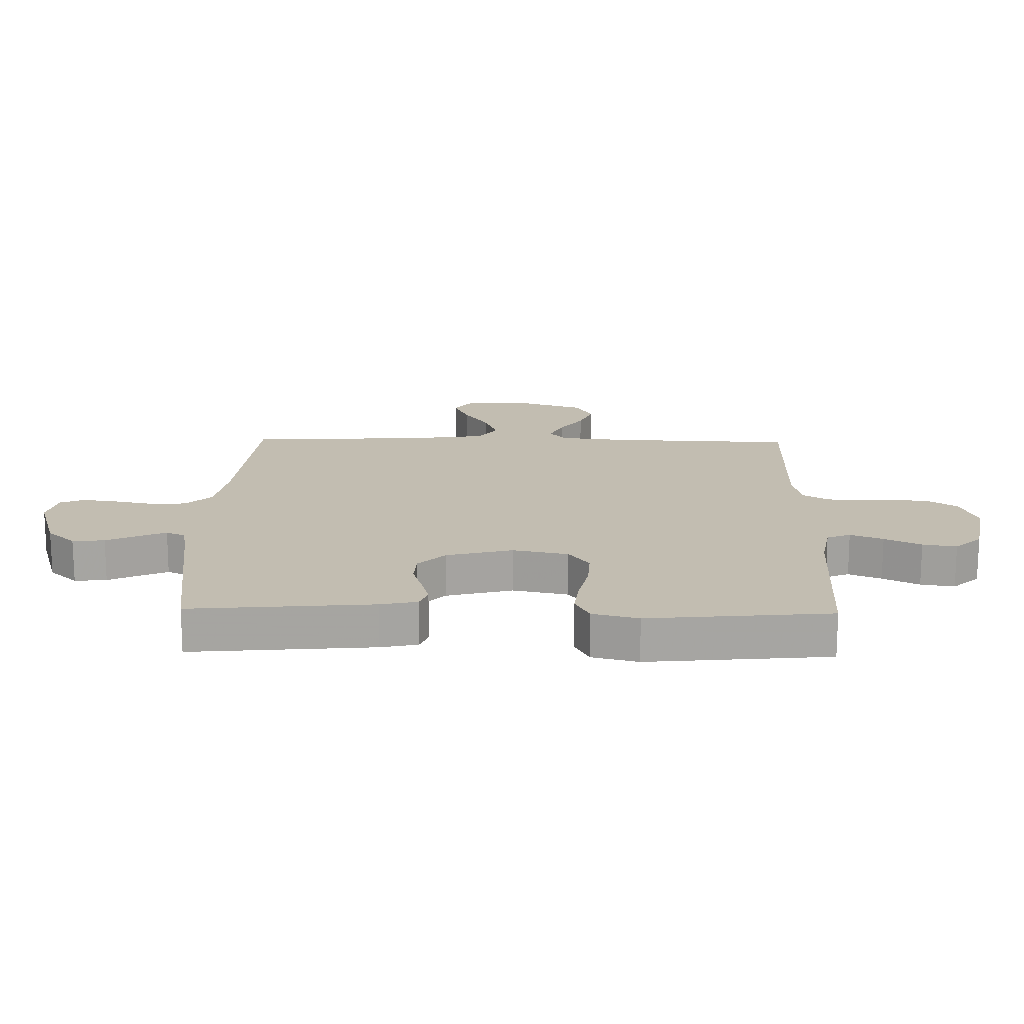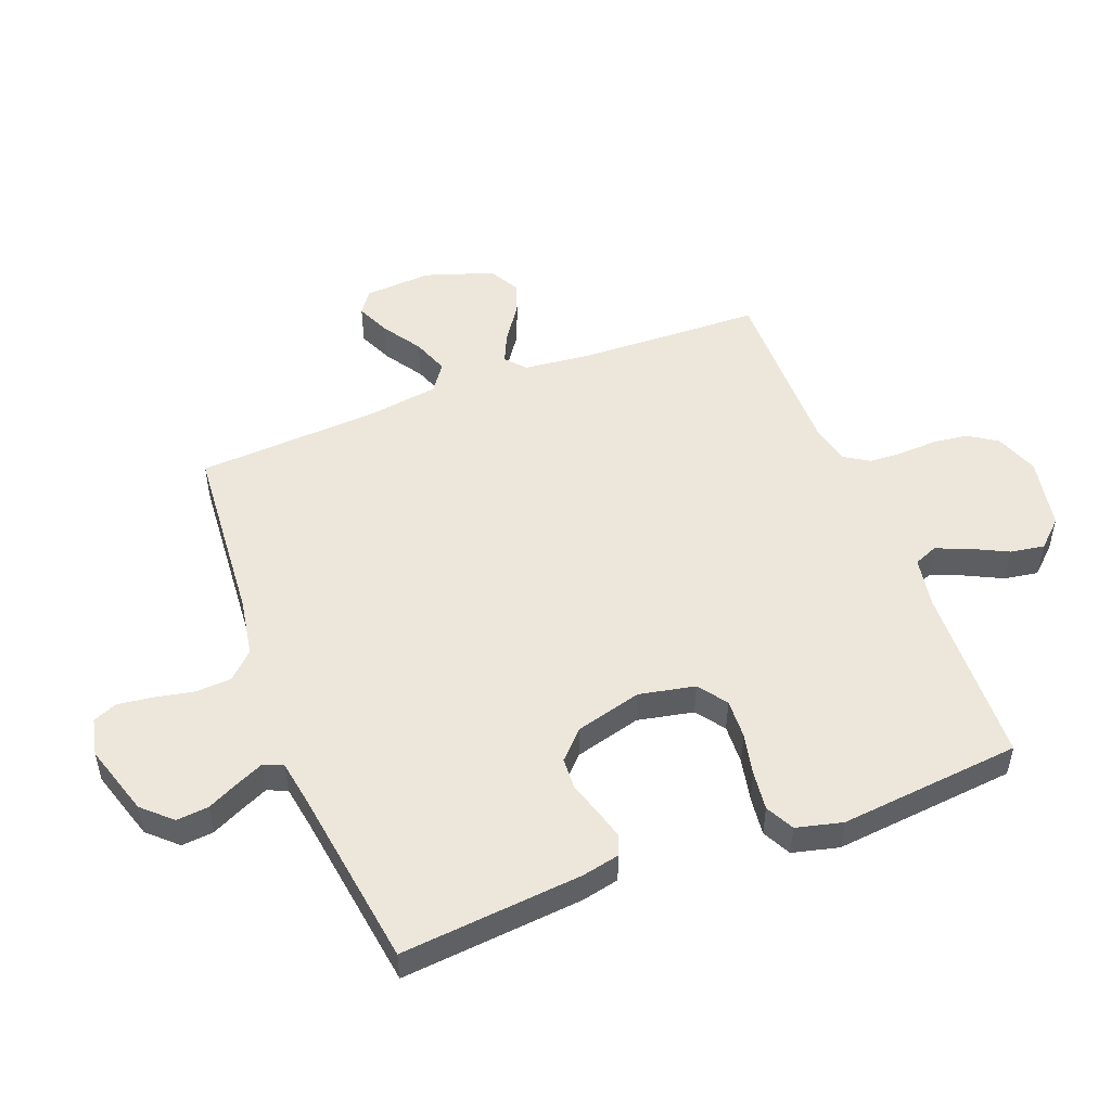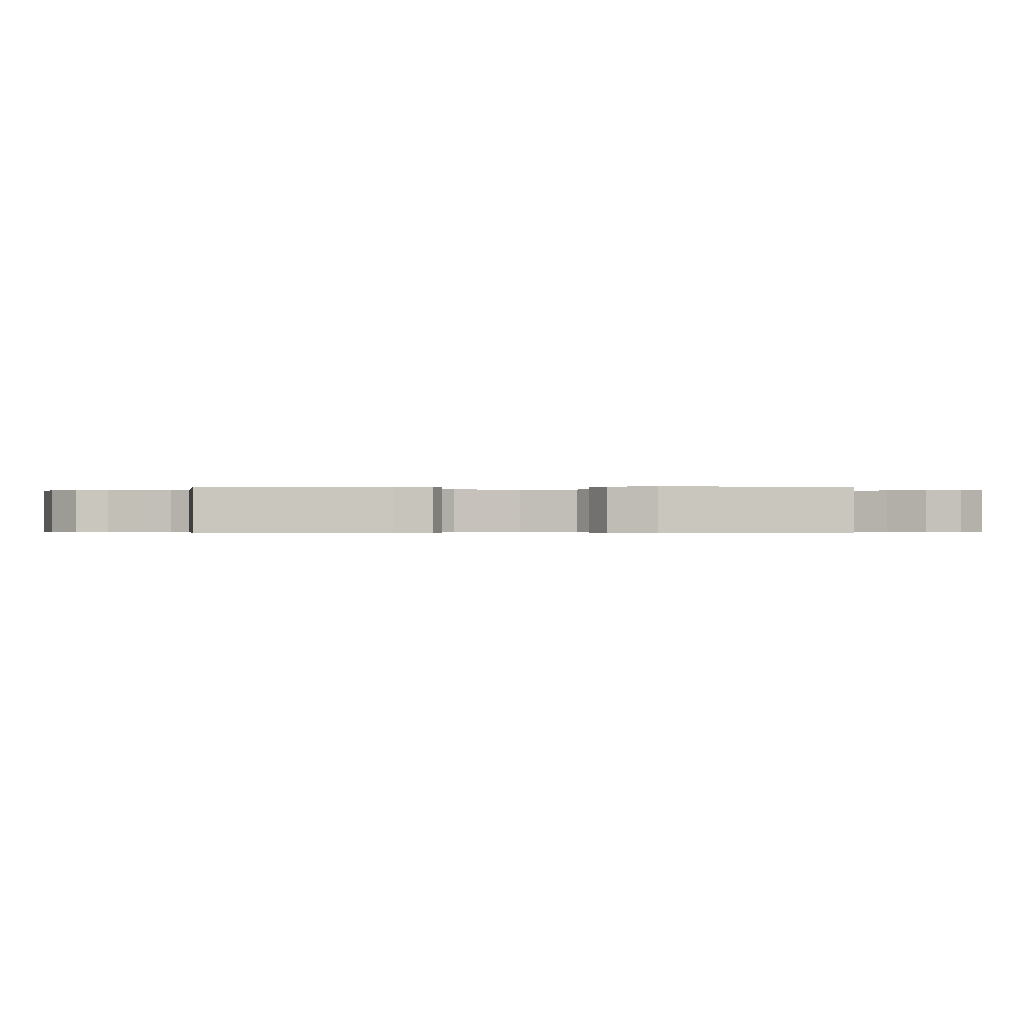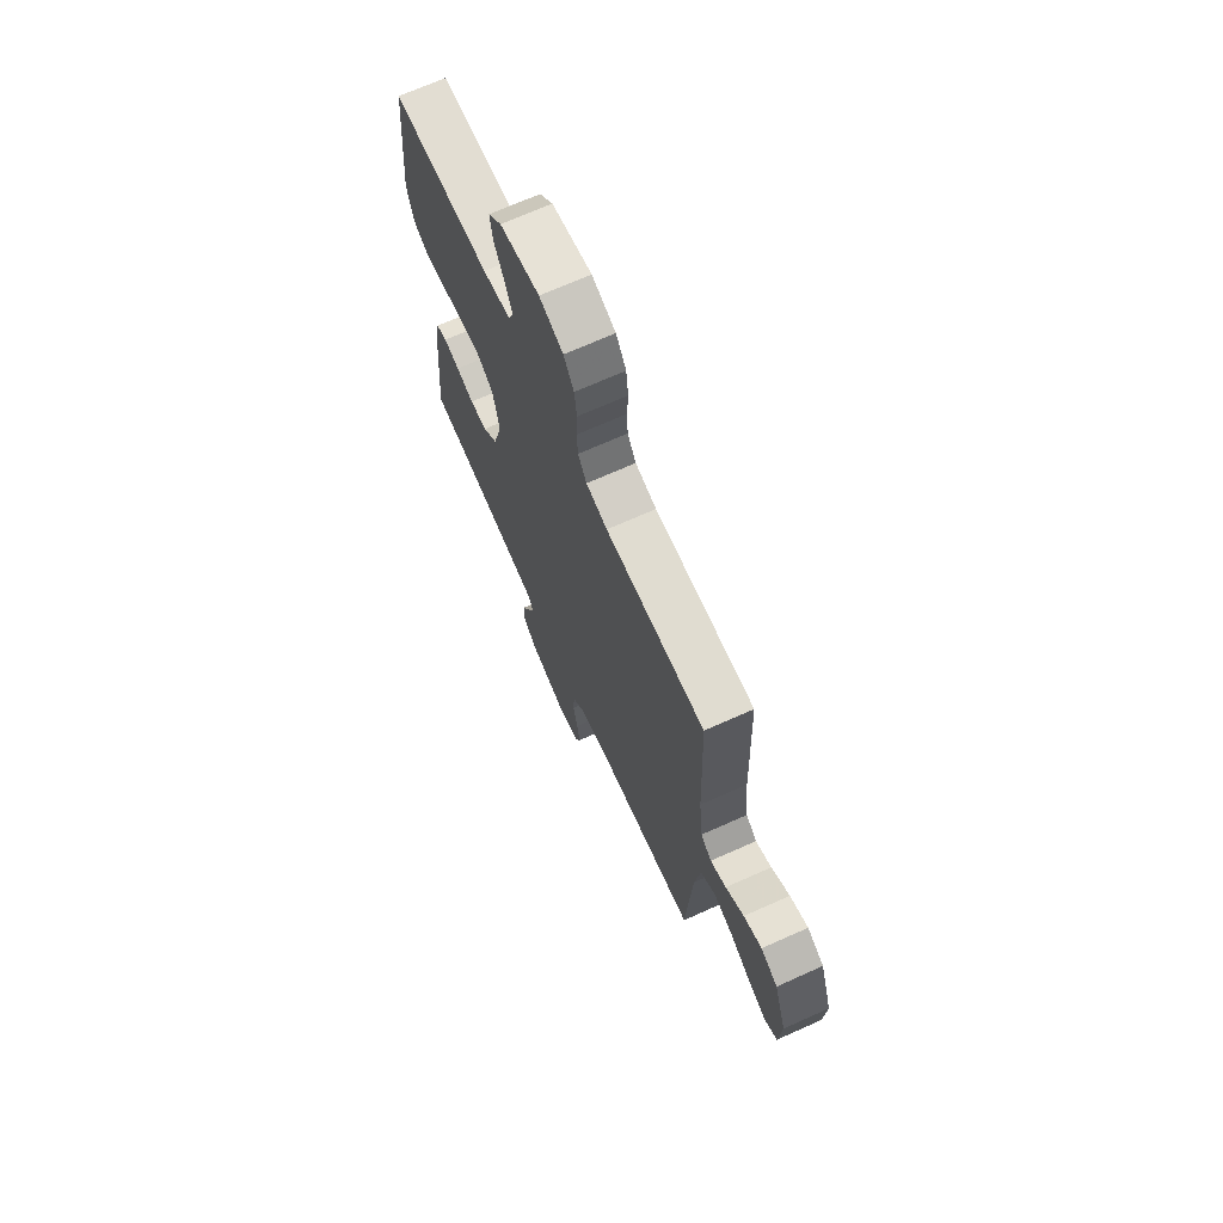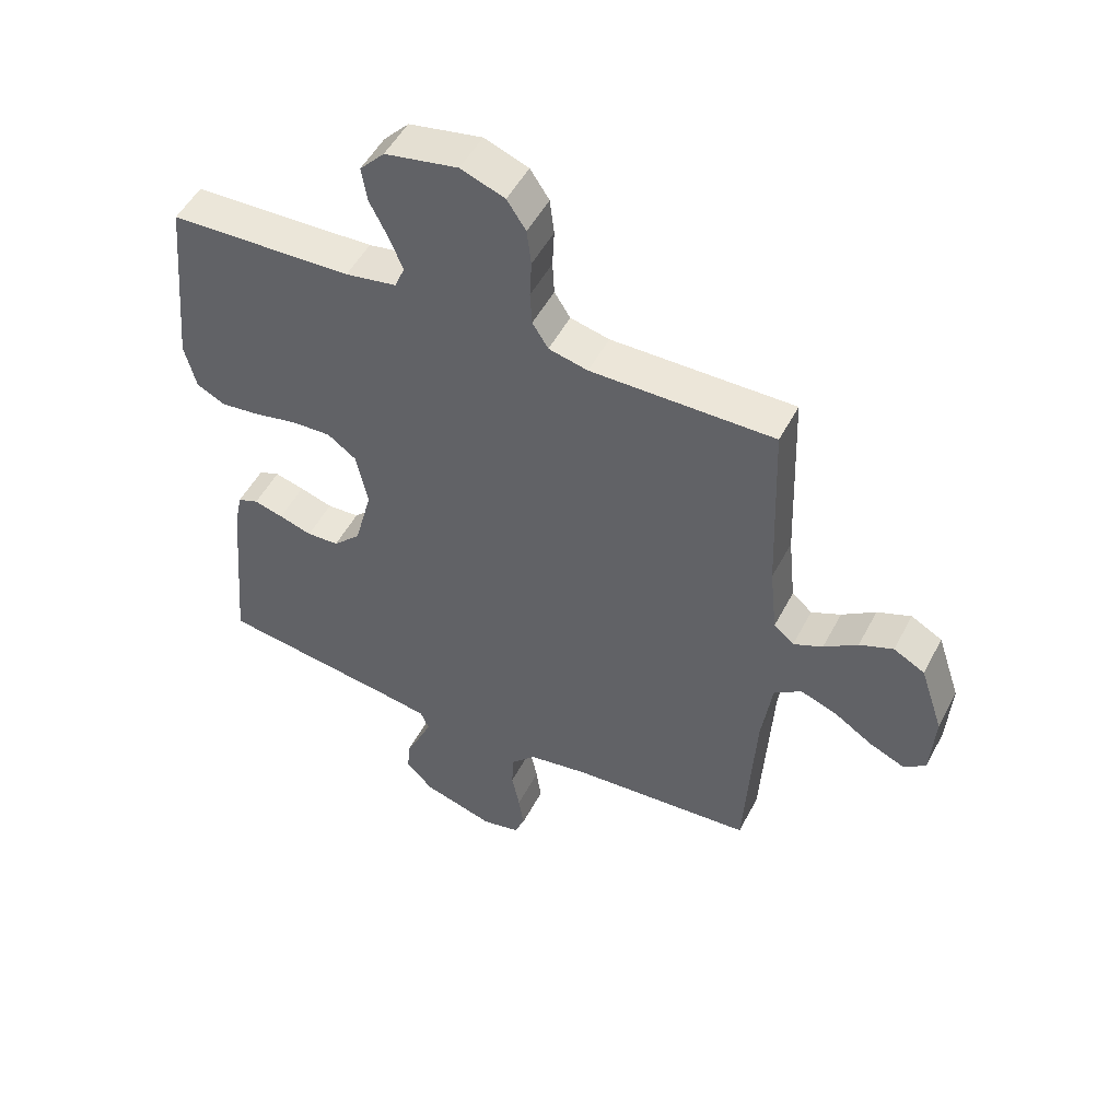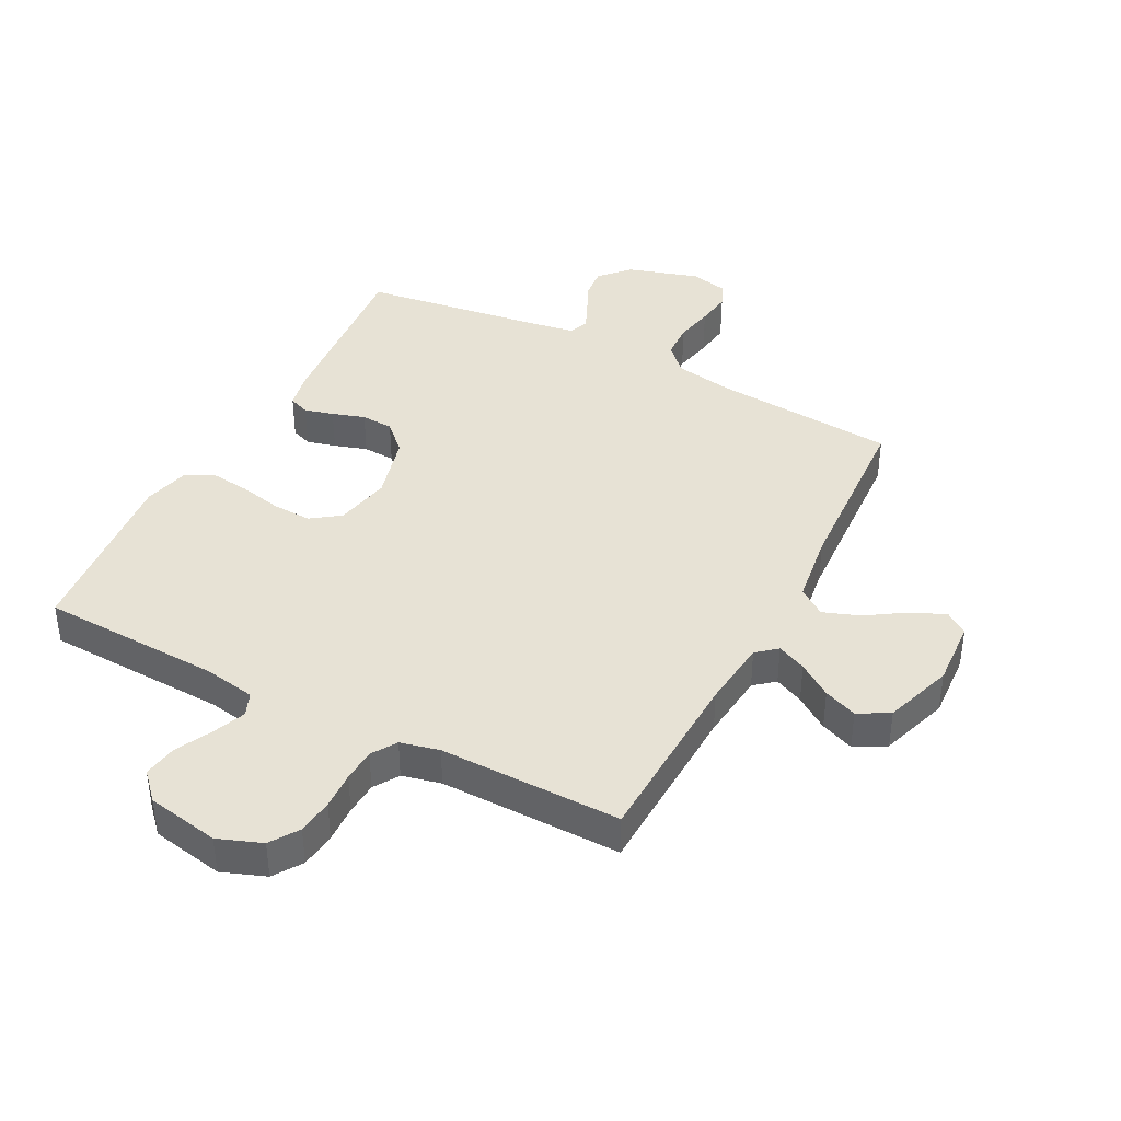
<metadata>
{"format":"obj","ext":"obj","renderer":"f3d","projection":"perspective","resolution":1024,"background":"white","views":[{"elev":16.8,"azim":-88.8,"up":"+Y"},{"elev":50.8,"azim":-111.2,"up":"+Y"},{"elev":-0.3,"azim":-91.0,"up":"+Y"},{"elev":69.9,"azim":65.9,"up":"+Z"},{"elev":50.8,"azim":27.0,"up":"+Z"},{"elev":40.2,"azim":27.5,"up":"+Y"}]}
</metadata>
<code>
v -0.5 0.07 0.5
v -0.2 0.07 0.512
v -0.116 0.07 0.527
v -0.1 0.07 0.566
v -0.122 0.07 0.62
v -0.152 0.07 0.68
v -0.161 0.07 0.736
v -0.12 0.07 0.78
v 0 0.07 0.803
v 0.072 0.07 0.776
v 0.103 0.07 0.729
v 0.11 0.07 0.67
v 0.107 0.07 0.608
v 0.11 0.07 0.553
v 0.136 0.07 0.512
v 0.2 0.07 0.497
v 0.5 0.07 0.5
v 0.511 0.07 0.2
v 0.523 0.07 0.087
v 0.556 0.07 0.059
v 0.604 0.07 0.081
v 0.659 0.07 0.119
v 0.714 0.07 0.141
v 0.765 0.07 0.113
v 0.803 0.07 0
v 0.796 0.07 -0.111
v 0.759 0.07 -0.137
v 0.702 0.07 -0.112
v 0.639 0.07 -0.071
v 0.579 0.07 -0.049
v 0.534 0.07 -0.081
v 0.517 0.07 -0.2
v 0.5 0.07 -0.5
v 0.2 0.07 -0.524
v 0.102 0.07 -0.541
v 0.061 0.07 -0.584
v 0.058 0.07 -0.643
v 0.071 0.07 -0.707
v 0.079 0.07 -0.765
v 0.062 0.07 -0.805
v 0 0.07 -0.819
v -0.118 0.07 -0.783
v -0.162 0.07 -0.736
v -0.157 0.07 -0.683
v -0.132 0.07 -0.631
v -0.112 0.07 -0.586
v -0.126 0.07 -0.554
v -0.2 0.07 -0.542
v -0.5 0.07 -0.5
v -0.473 0.07 -0.2
v -0.46 0.07 -0.139
v -0.426 0.07 -0.126
v -0.378 0.07 -0.139
v -0.324 0.07 -0.156
v -0.271 0.07 -0.153
v -0.226 0.07 -0.109
v -0.197 0.07 0
v -0.216 0.07 0.092
v -0.263 0.07 0.126
v -0.328 0.07 0.123
v -0.398 0.07 0.108
v -0.463 0.07 0.1
v -0.51 0.07 0.124
v -0.529 0.07 0.2
v -0.5 0 0.5
v -0.2 0 0.512
v -0.116 0 0.527
v -0.1 0 0.566
v -0.122 0 0.62
v -0.152 0 0.68
v -0.161 0 0.736
v -0.12 0 0.78
v 0 0 0.803
v 0.072 0 0.776
v 0.103 0 0.729
v 0.11 0 0.67
v 0.107 0 0.608
v 0.11 0 0.553
v 0.136 0 0.512
v 0.2 0 0.497
v 0.5 0 0.5
v 0.511 0 0.2
v 0.523 0 0.087
v 0.556 0 0.059
v 0.604 0 0.081
v 0.659 0 0.119
v 0.714 0 0.141
v 0.765 0 0.113
v 0.803 0 0
v 0.796 0 -0.111
v 0.759 0 -0.137
v 0.702 0 -0.112
v 0.639 0 -0.071
v 0.579 0 -0.049
v 0.534 0 -0.081
v 0.517 0 -0.2
v 0.5 0 -0.5
v 0.2 0 -0.524
v 0.102 0 -0.541
v 0.061 0 -0.584
v 0.058 0 -0.643
v 0.071 0 -0.707
v 0.079 0 -0.765
v 0.062 0 -0.805
v 0 0 -0.819
v -0.118 0 -0.783
v -0.162 0 -0.736
v -0.157 0 -0.683
v -0.132 0 -0.631
v -0.112 0 -0.586
v -0.126 0 -0.554
v -0.2 0 -0.542
v -0.5 0 -0.5
v -0.473 0 -0.2
v -0.46 0 -0.139
v -0.426 0 -0.126
v -0.378 0 -0.139
v -0.324 0 -0.156
v -0.271 0 -0.153
v -0.226 0 -0.109
v -0.197 0 0
v -0.216 0 0.092
v -0.263 0 0.126
v -0.328 0 0.123
v -0.398 0 0.108
v -0.463 0 0.1
v -0.51 0 0.124
v -0.529 0 0.2
f 64 1 2
f 63 64 2
f 62 63 2
f 61 62 2
f 60 61 2
f 59 60 2 3
f 58 59 3 4
f 57 58 4
f 52 53 54
f 51 52 54
f 50 51 54
f 49 50 54
f 48 49 54
f 47 48 54 55
f 46 47 55 56
f 43 44 45
f 42 43 45
f 41 42 45
f 40 41 45
f 39 40 45
f 38 39 45
f 37 38 45
f 36 37 45 46
f 46 56 57
f 36 46 57
f 35 36 57
f 32 33 34
f 35 57 4
f 34 35 4
f 32 34 4
f 31 32 4
f 27 28 29
f 26 27 29
f 25 26 29
f 24 25 29
f 23 24 29
f 22 23 29
f 21 22 29
f 20 21 29 30
f 16 17 18
f 15 16 18 19
f 11 12 13
f 10 11 13
f 9 10 13
f 8 9 13
f 7 8 13
f 6 7 13
f 5 6 13
f 5 13 14
f 31 4 5
f 30 31 5
f 20 30 5
f 19 20 5
f 5 14 15
f 5 15 19
f 66 65 128
f 66 128 127
f 66 127 126
f 66 126 125
f 66 125 124
f 67 66 124 123
f 68 67 123 122
f 68 122 121
f 118 117 116
f 118 116 115
f 118 115 114
f 118 114 113
f 118 113 112
f 119 118 112 111
f 120 119 111 110
f 109 108 107
f 109 107 106
f 109 106 105
f 109 105 104
f 109 104 103
f 109 103 102
f 109 102 101
f 110 109 101 100
f 121 120 110
f 121 110 100
f 121 100 99
f 98 97 96
f 68 121 99
f 68 99 98
f 68 98 96
f 68 96 95
f 93 92 91
f 93 91 90
f 93 90 89
f 93 89 88
f 93 88 87
f 93 87 86
f 93 86 85
f 94 93 85 84
f 82 81 80
f 83 82 80 79
f 77 76 75
f 77 75 74
f 77 74 73
f 77 73 72
f 77 72 71
f 77 71 70
f 77 70 69
f 78 77 69
f 69 68 95
f 69 95 94
f 69 94 84
f 69 84 83
f 79 78 69
f 83 79 69
f 1 65 66 2
f 2 66 67 3
f 3 67 68 4
f 4 68 69 5
f 5 69 70 6
f 6 70 71 7
f 7 71 72 8
f 8 72 73 9
f 9 73 74 10
f 10 74 75 11
f 11 75 76 12
f 12 76 77 13
f 13 77 78 14
f 14 78 79 15
f 15 79 80 16
f 16 80 81 17
f 17 81 82 18
f 18 82 83 19
f 19 83 84 20
f 20 84 85 21
f 21 85 86 22
f 22 86 87 23
f 23 87 88 24
f 24 88 89 25
f 25 89 90 26
f 26 90 91 27
f 27 91 92 28
f 28 92 93 29
f 29 93 94 30
f 30 94 95 31
f 31 95 96 32
f 32 96 97 33
f 33 97 98 34
f 34 98 99 35
f 35 99 100 36
f 36 100 101 37
f 37 101 102 38
f 38 102 103 39
f 39 103 104 40
f 40 104 105 41
f 41 105 106 42
f 42 106 107 43
f 43 107 108 44
f 44 108 109 45
f 45 109 110 46
f 46 110 111 47
f 47 111 112 48
f 48 112 113 49
f 49 113 114 50
f 50 114 115 51
f 51 115 116 52
f 52 116 117 53
f 53 117 118 54
f 54 118 119 55
f 55 119 120 56
f 56 120 121 57
f 57 121 122 58
f 58 122 123 59
f 59 123 124 60
f 60 124 125 61
f 61 125 126 62
f 62 126 127 63
f 63 127 128 64
f 64 128 65 1

</code>
